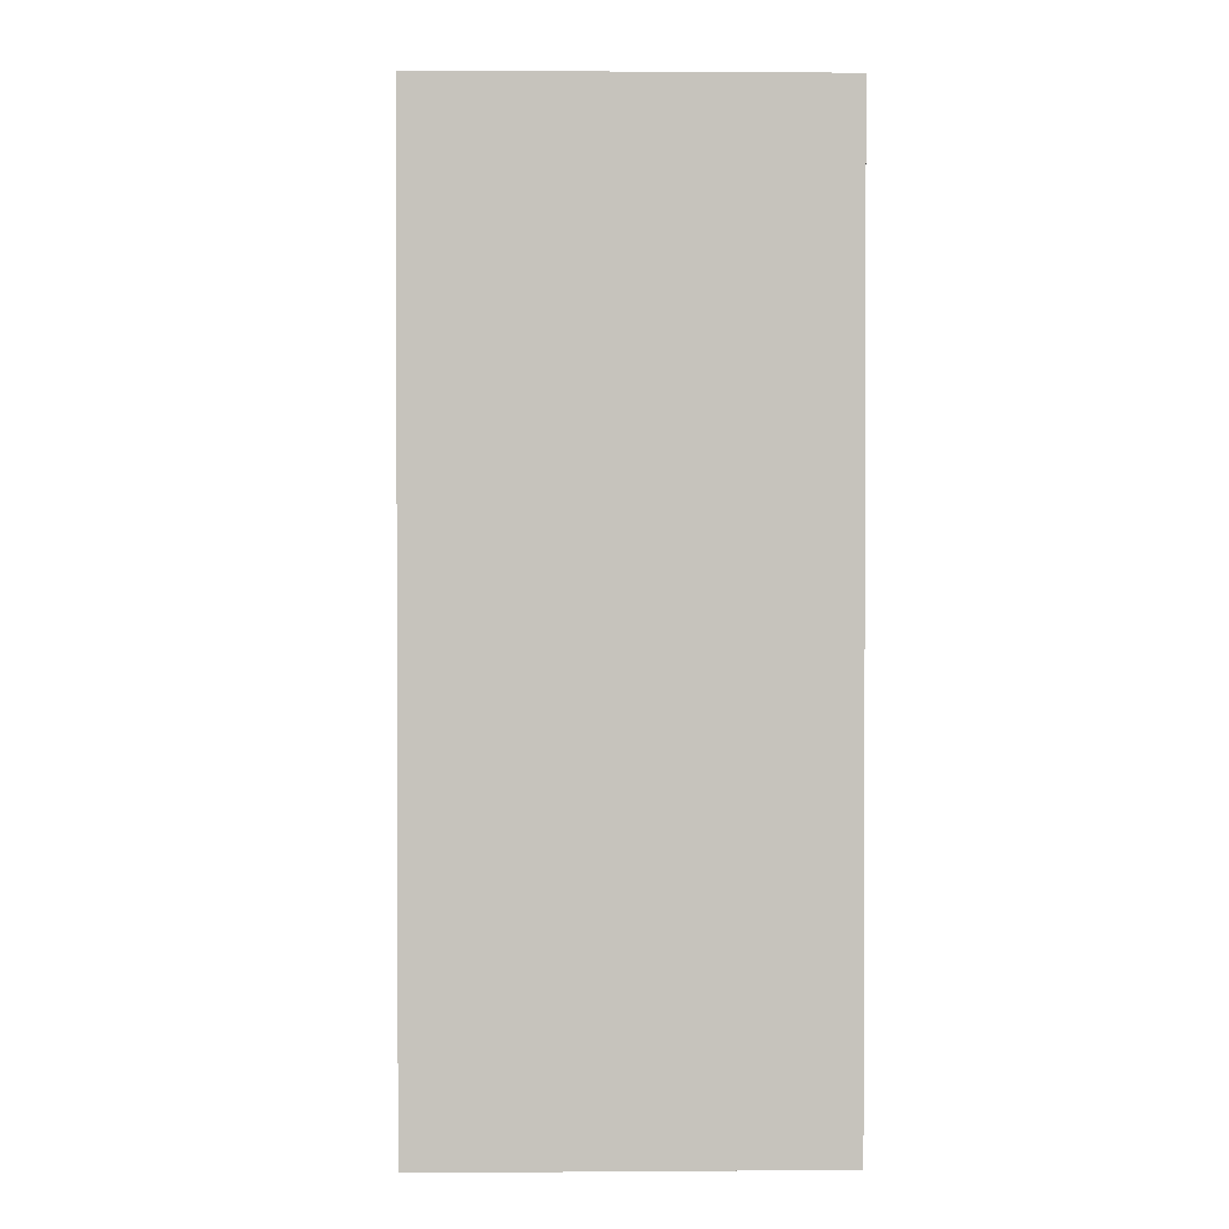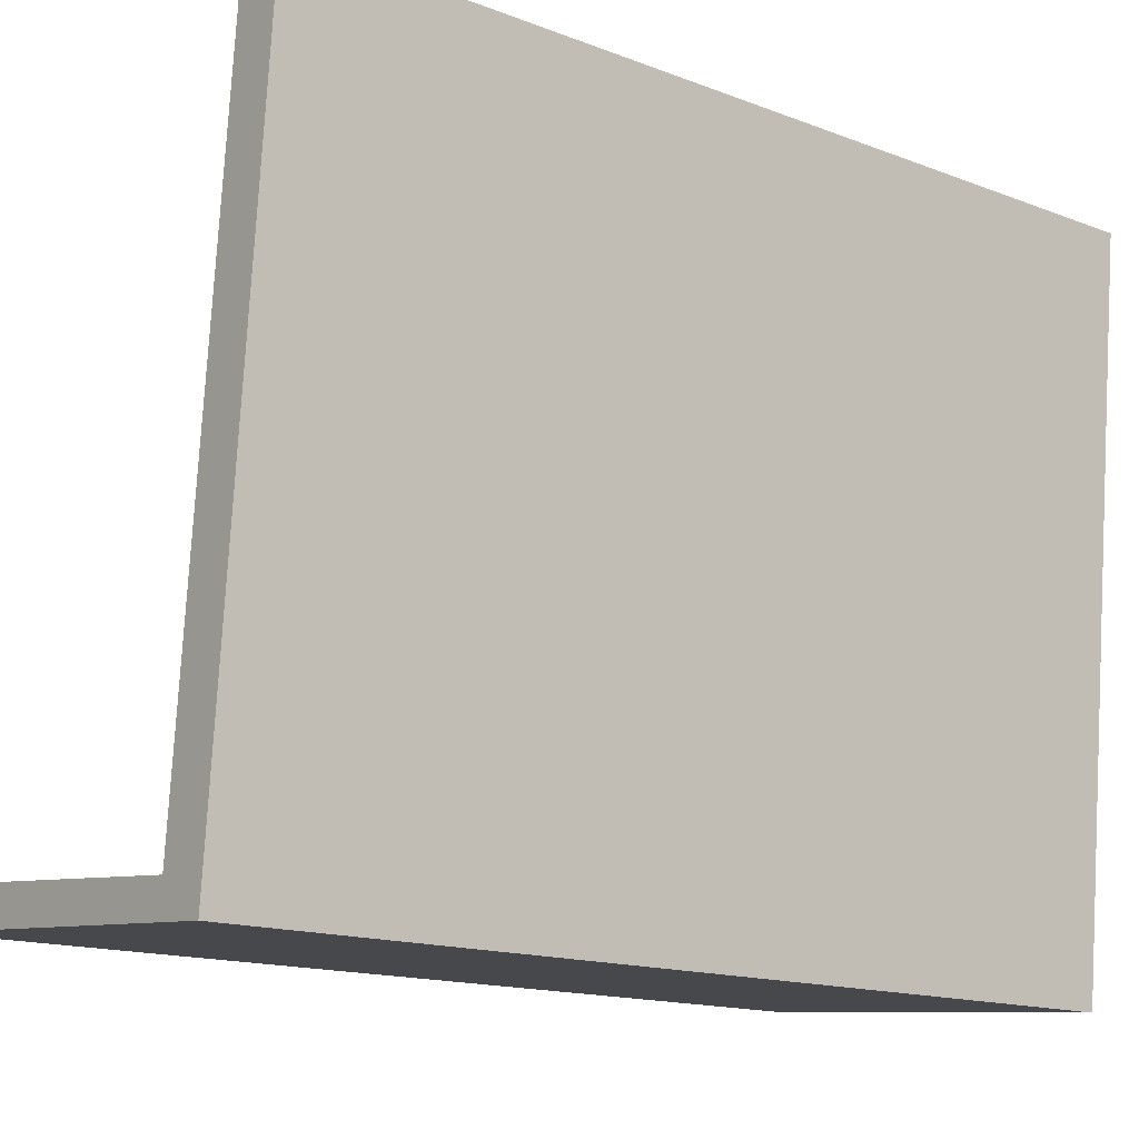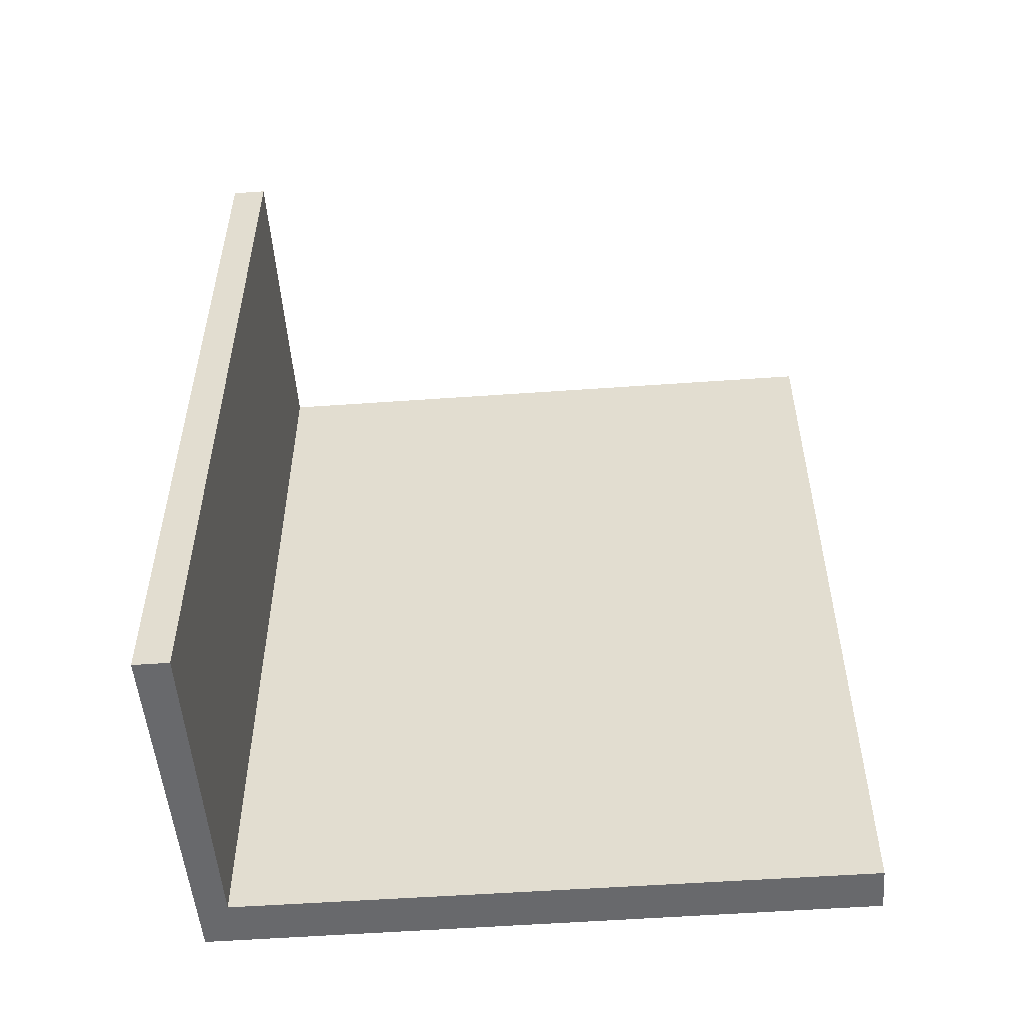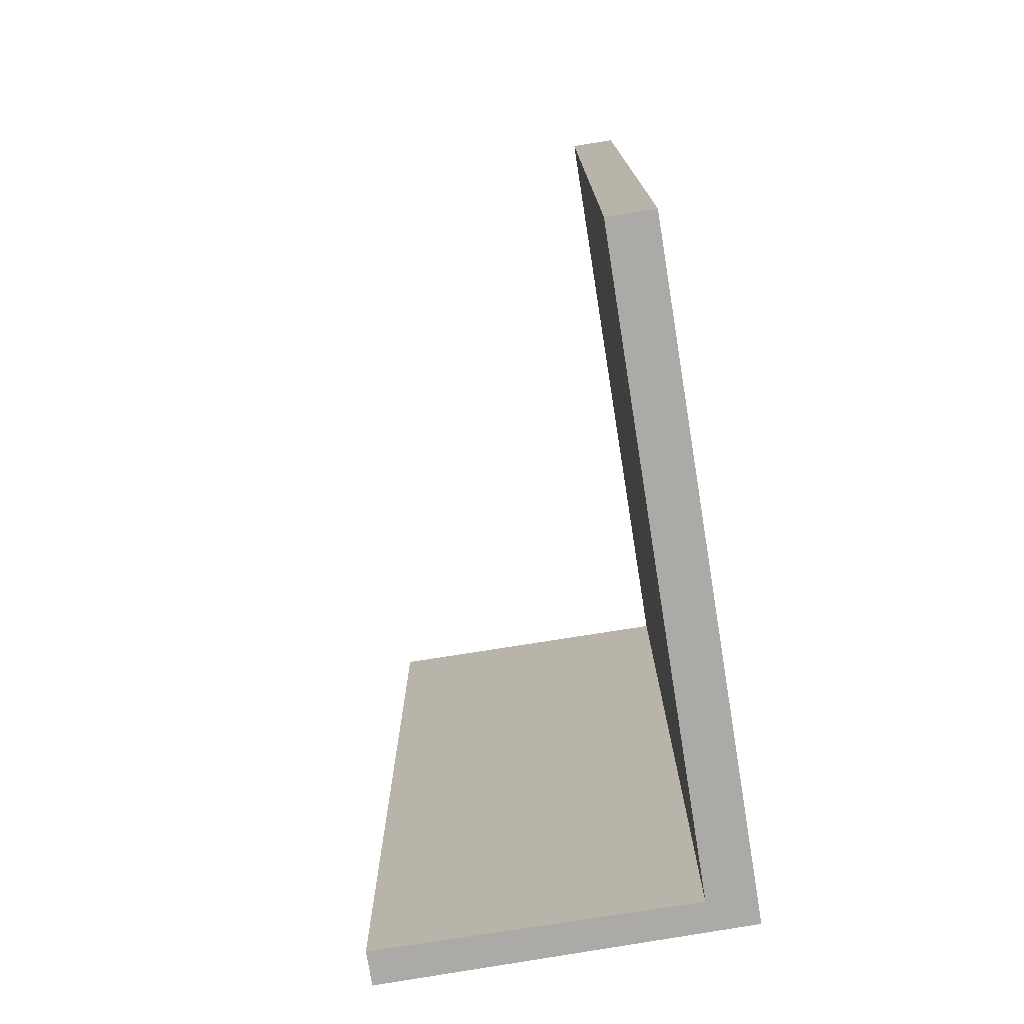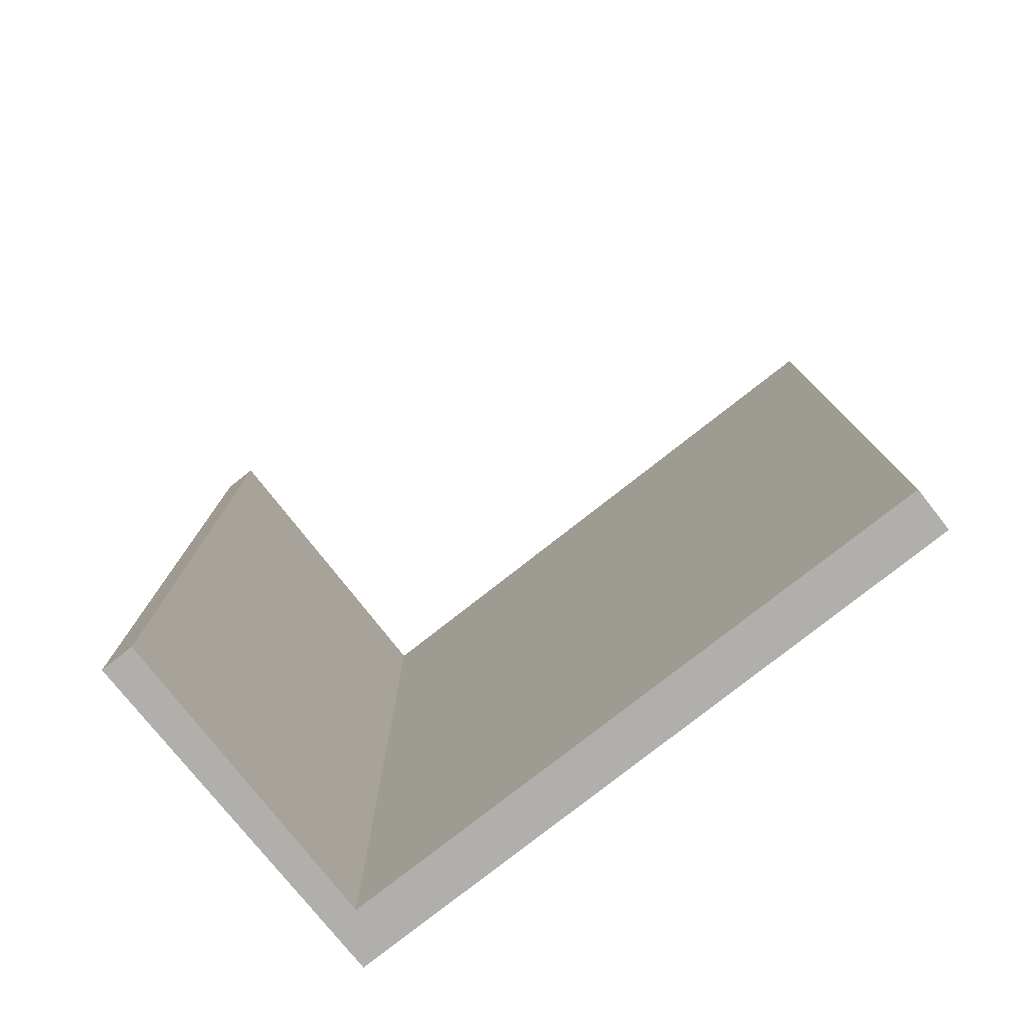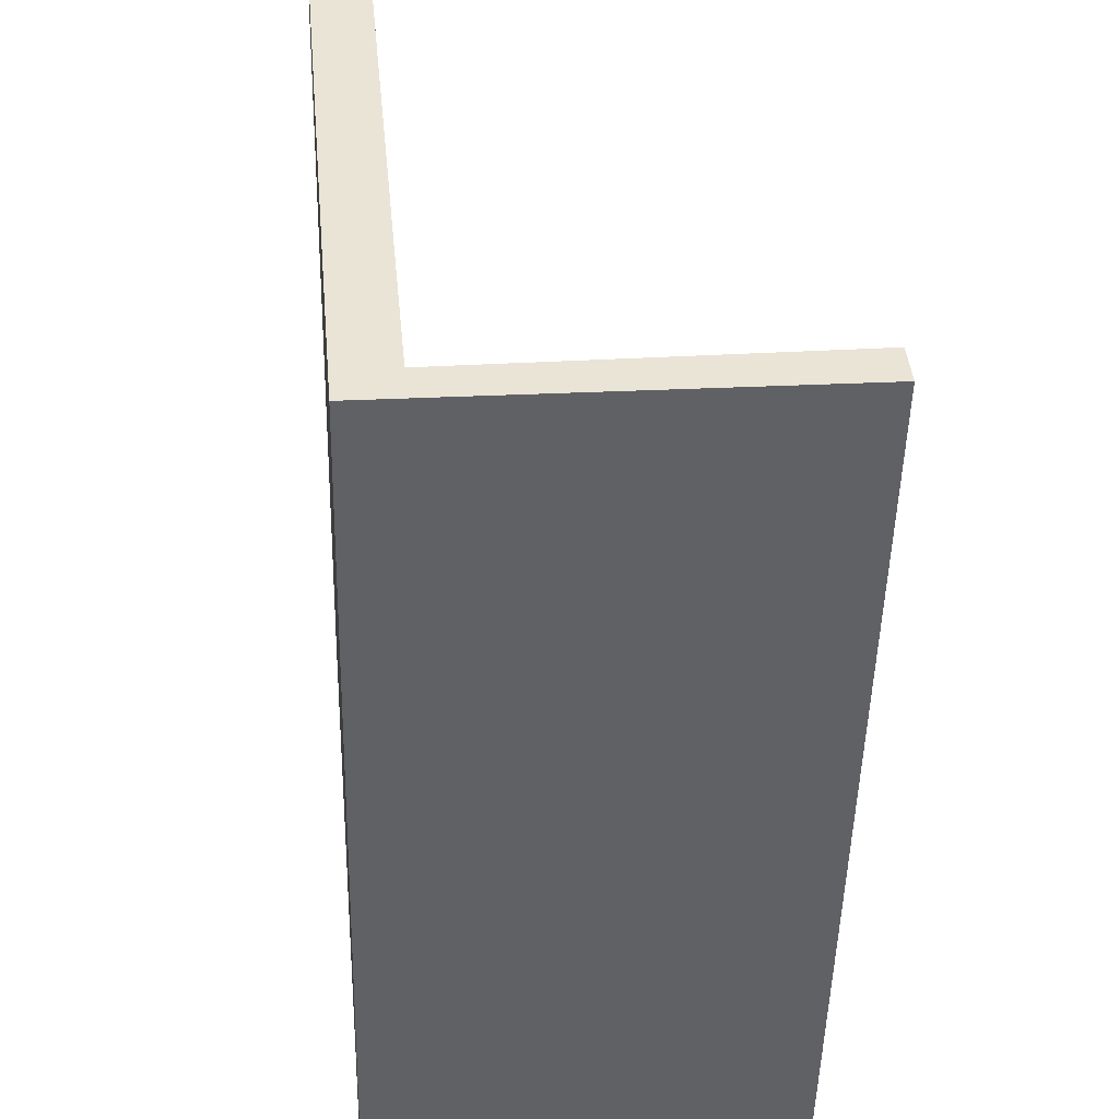
<metadata>
{"format":"obj","ext":"obj","renderer":"f3d","projection":"perspective","resolution":1024,"background":"white","views":[{"elev":1.4,"azim":-176.9,"up":"+Y"},{"elev":-14.9,"azim":50.4,"up":"+Z"},{"elev":-52.7,"azim":-80.2,"up":"+Y"},{"elev":-76.0,"azim":14.5,"up":"+Y"},{"elev":-78.3,"azim":-46.4,"up":"+Y"},{"elev":-47.9,"azim":178.7,"up":"+Z"}]}
</metadata>
<code>
v  5.212 10.53 7.752
v  4.464 10.53 -0.366
v  4.649 10.53 7.805
v  3.913 10.53 0.057
v  0.04 10.53 0.425
v  0 10.53 6.447e-16
v  4.649 -4.779e-16 7.805
v  5.212 -4.747e-16 7.752
v  0.04 -2.602e-17 0.425
v  3.913 -3.49e-18 0.057
v  4.464 2.241e-17 -0.366
v  0 0 0
g defaultobject
f 1 2 3
f 4 3 2
f 5 4 2
f 6 5 2
f 7 1 3
f 1 7 8
f 9 4 5
f 4 9 10
f 8 2 1
f 2 8 11
f 11 6 2
f 6 11 12
f 12 5 6
f 5 12 9
f 10 3 4
f 3 10 7
f 7 11 8
f 11 7 10
f 11 10 9
f 11 9 12

</code>
